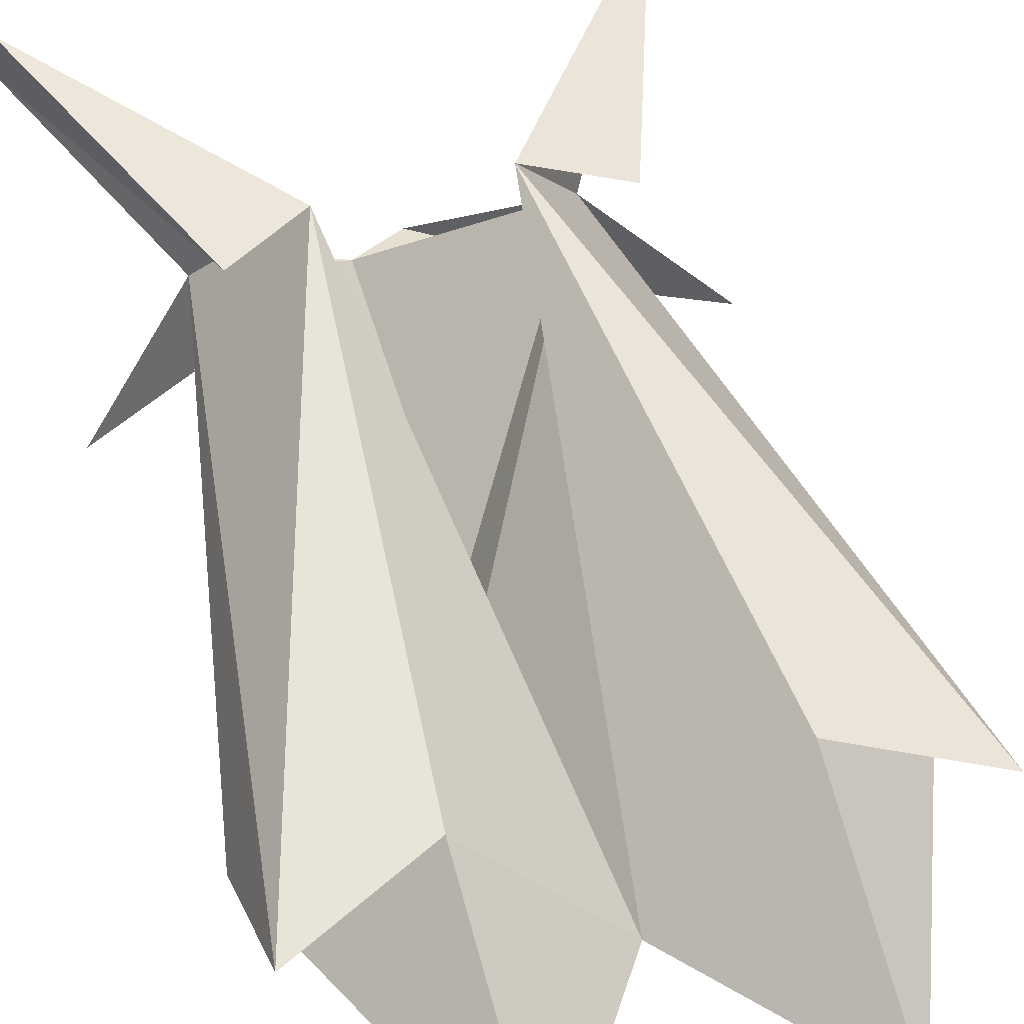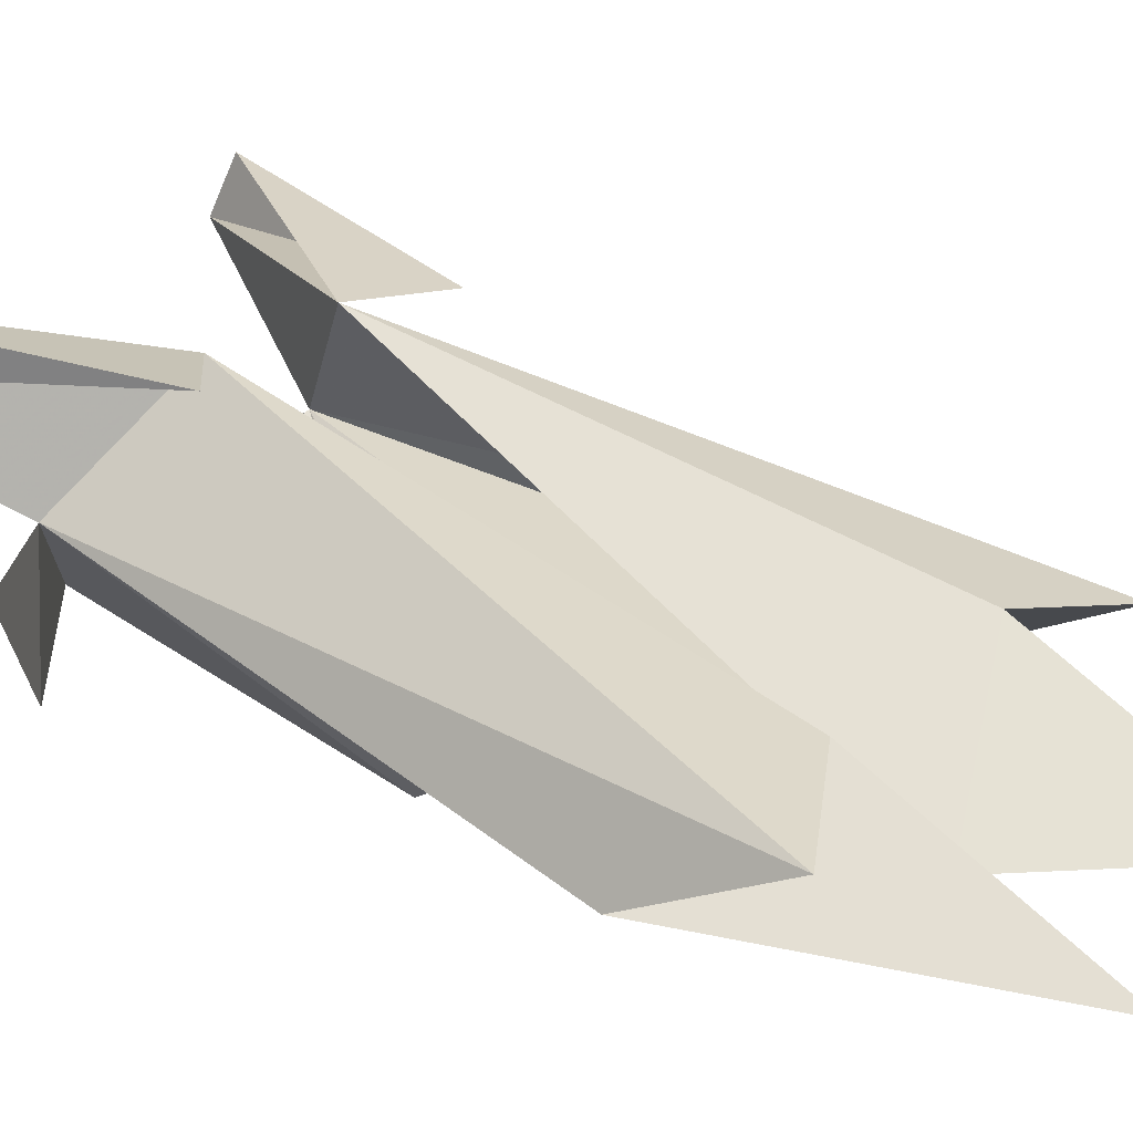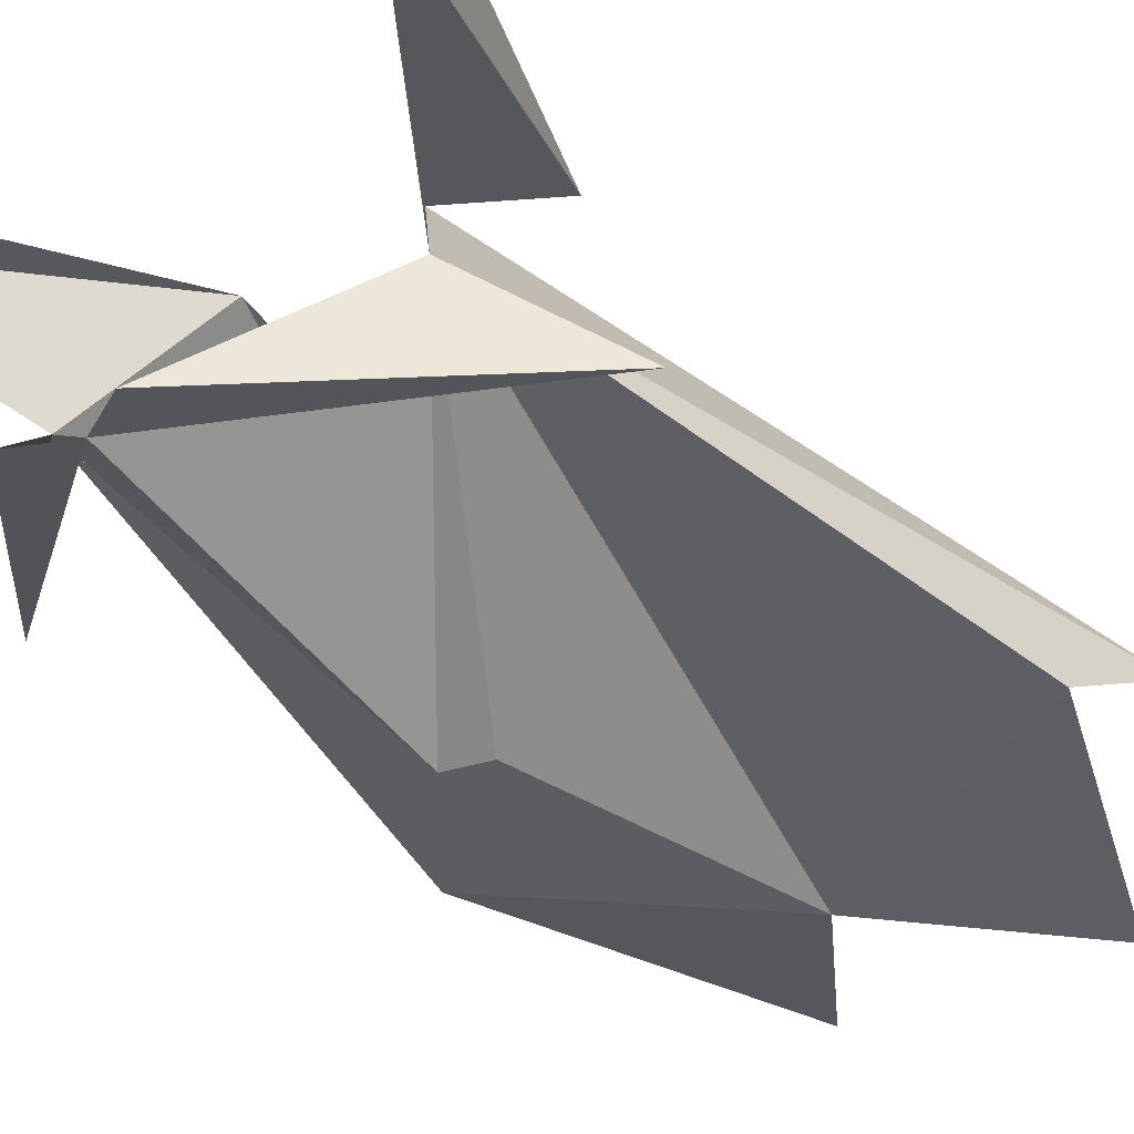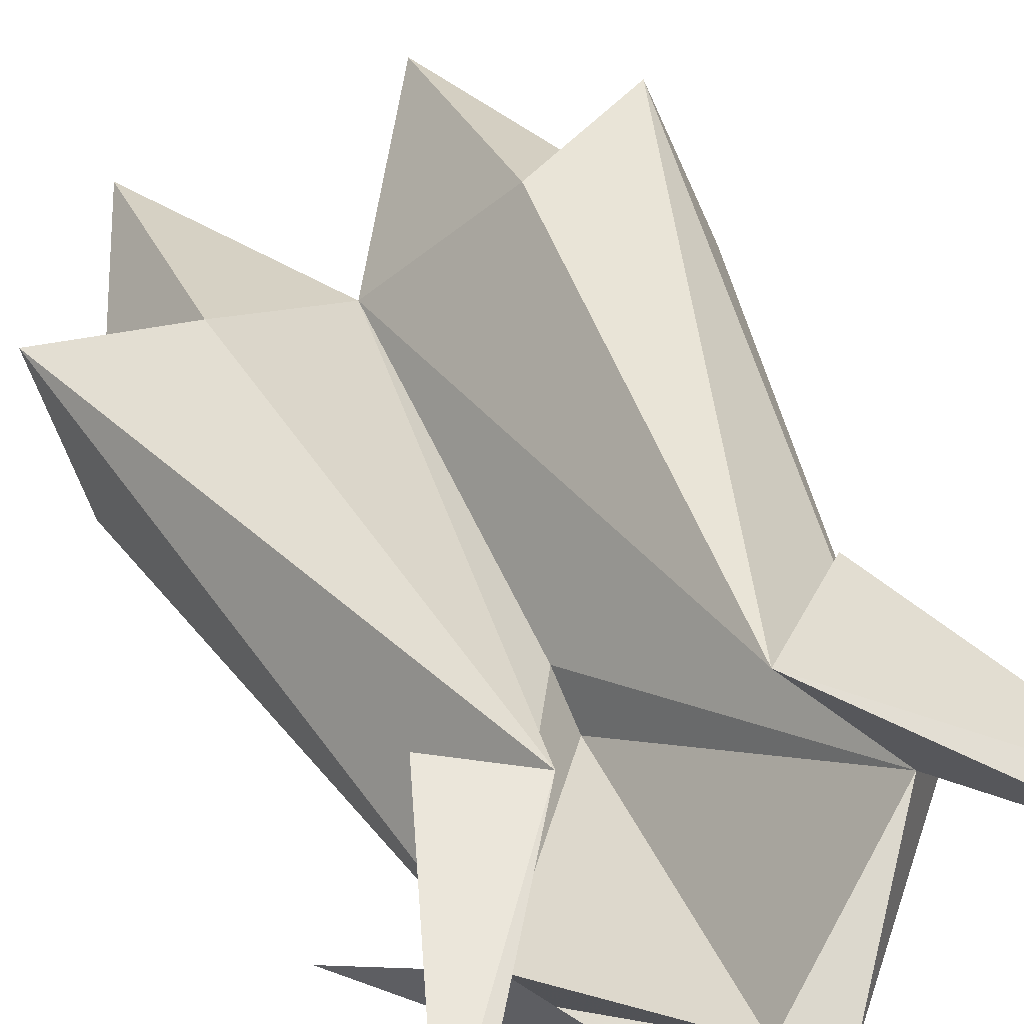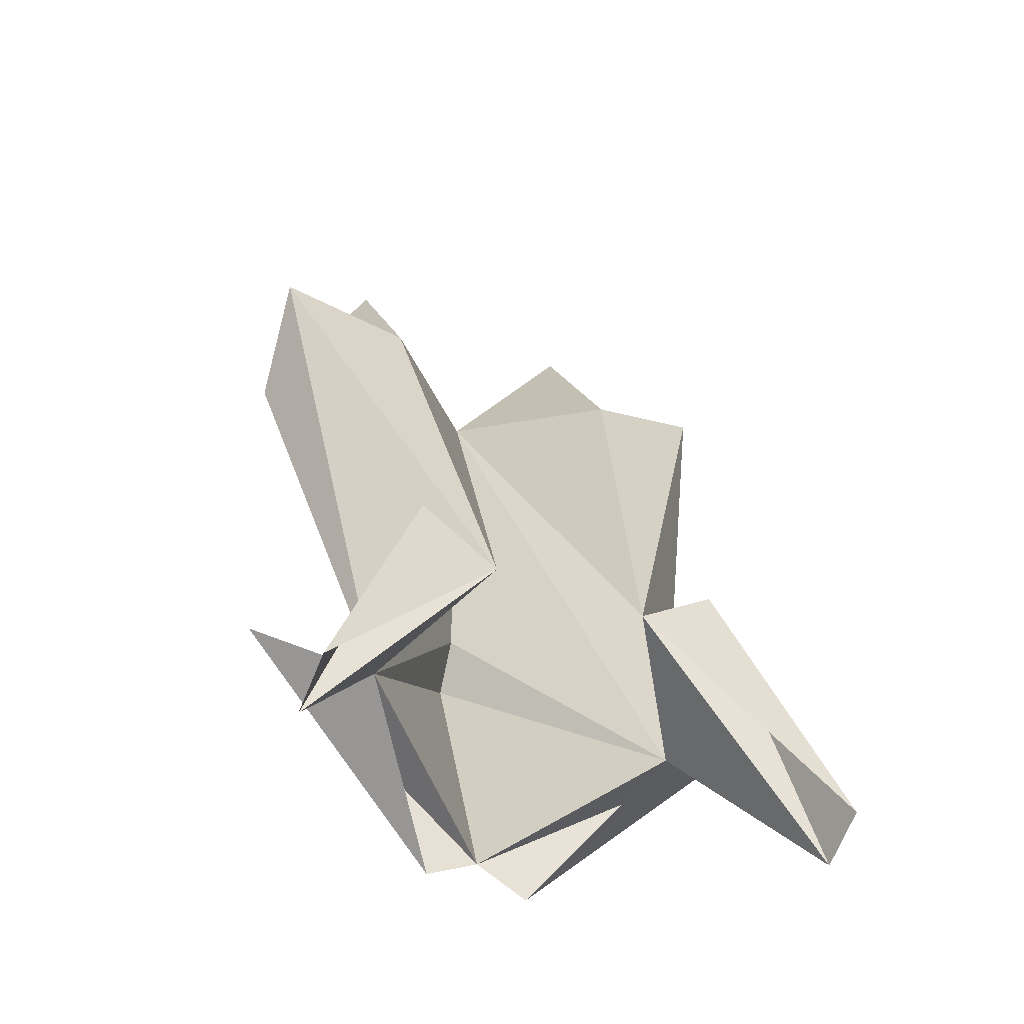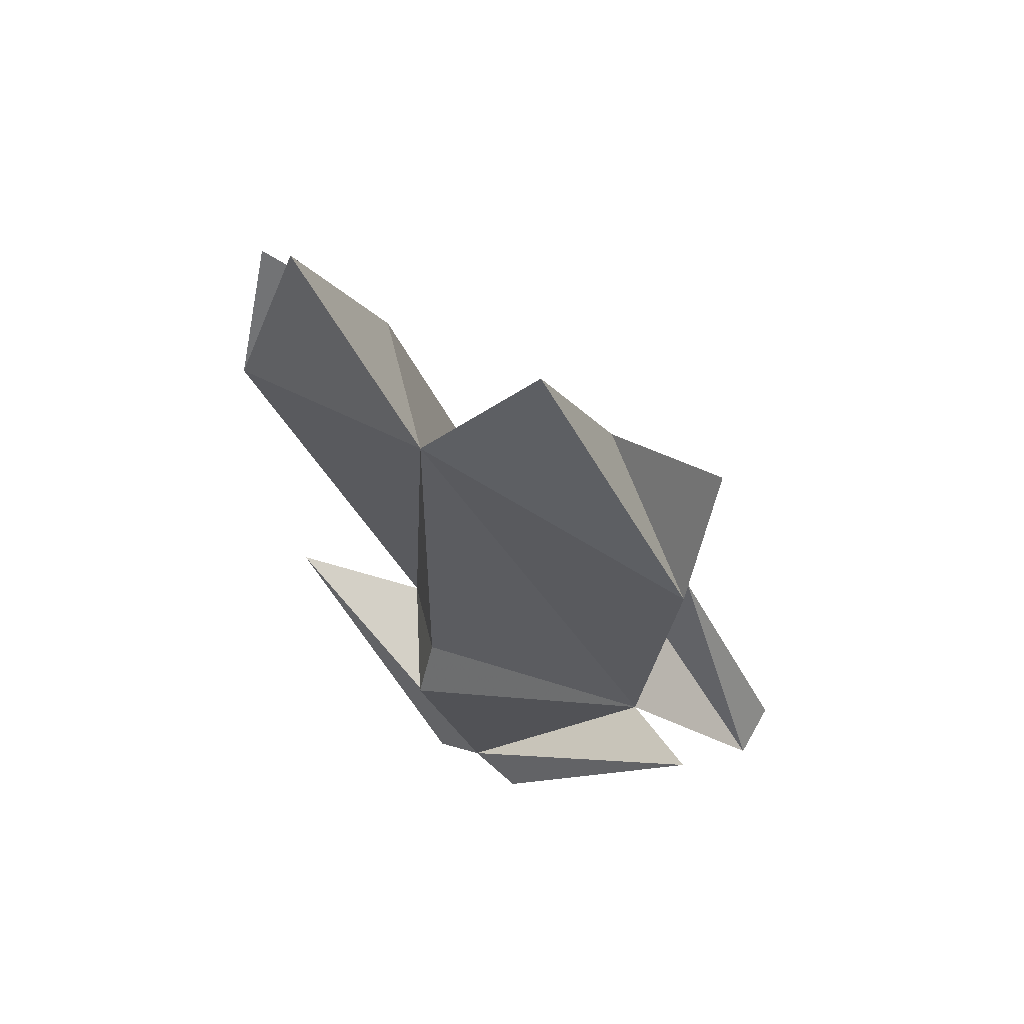
<metadata>
{"format":"obj","ext":"obj","renderer":"f3d","projection":"perspective","resolution":1024,"background":"white","views":[{"elev":43.4,"azim":161.1,"up":"+Z"},{"elev":18.1,"azim":119.4,"up":"+Z"},{"elev":-27.2,"azim":40.6,"up":"+Z"},{"elev":67.3,"azim":-26.2,"up":"+Z"},{"elev":-44.0,"azim":-25.6,"up":"+Y"},{"elev":53.2,"azim":-147.0,"up":"+Y"}]}
</metadata>
<code>
v -0.04688 -1.344 -0.1016
v 0 -1.289 -0.1641
v 0 -1.375 -0.1328
v -0.07812 -1.32 -0.125
v -0.01562 -1.383 -0.1328
v 0 -1.273 -0.1562
v 0.04688 -1.344 -0.1016
v 0.07812 -1.32 -0.125
v 0.01562 -1.383 -0.1328
v 0 -1.25 -0.1562
v 0 -1.172 -0.1562
v -0.07812 -1.391 -0.07031
v -0.02344 -1.32 -0.07031
v -0.07812 -1.164 -0.125
v -0.07812 -1.203 -0.1406
v -0.03906 -1.117 -0.1562
v -0.03906 -1.18 -0.1172
v -0.04688 -1.305 -0.07031
v -0.07812 -1.383 -0.05469
v 0.02344 -1.32 -0.07031
v 0.07812 -1.391 -0.07031
v 0.07812 -1.164 -0.125
v 0.07812 -1.203 -0.1406
v 0.03906 -1.18 -0.1172
v 0.03906 -1.117 -0.1562
v 0.07812 -1.383 -0.05469
v 0.04688 -1.305 -0.07031
f 1 2 3
f 1 3 4
f 1 4 5
f 5 4 3
f 2 1 6
f 2 6 7
f 2 7 3
f 3 7 8
f 3 8 9
f 9 8 7
f 10 6 1
f 10 1 11
f 10 11 7
f 10 7 6
f 1 12 13
f 1 13 14
f 1 14 15
f 1 15 11
f 11 15 16
f 11 16 17
f 17 16 15
f 17 15 14
f 17 11 13
f 17 13 14
f 13 18 19
f 19 18 12
f 12 18 13
f 20 21 7
f 20 7 22
f 22 7 23
f 22 23 24
f 24 23 25
f 24 25 11
f 11 25 23
f 11 23 7
f 20 11 24
f 20 24 22
f 26 27 20
f 20 27 21
f 21 27 26

</code>
